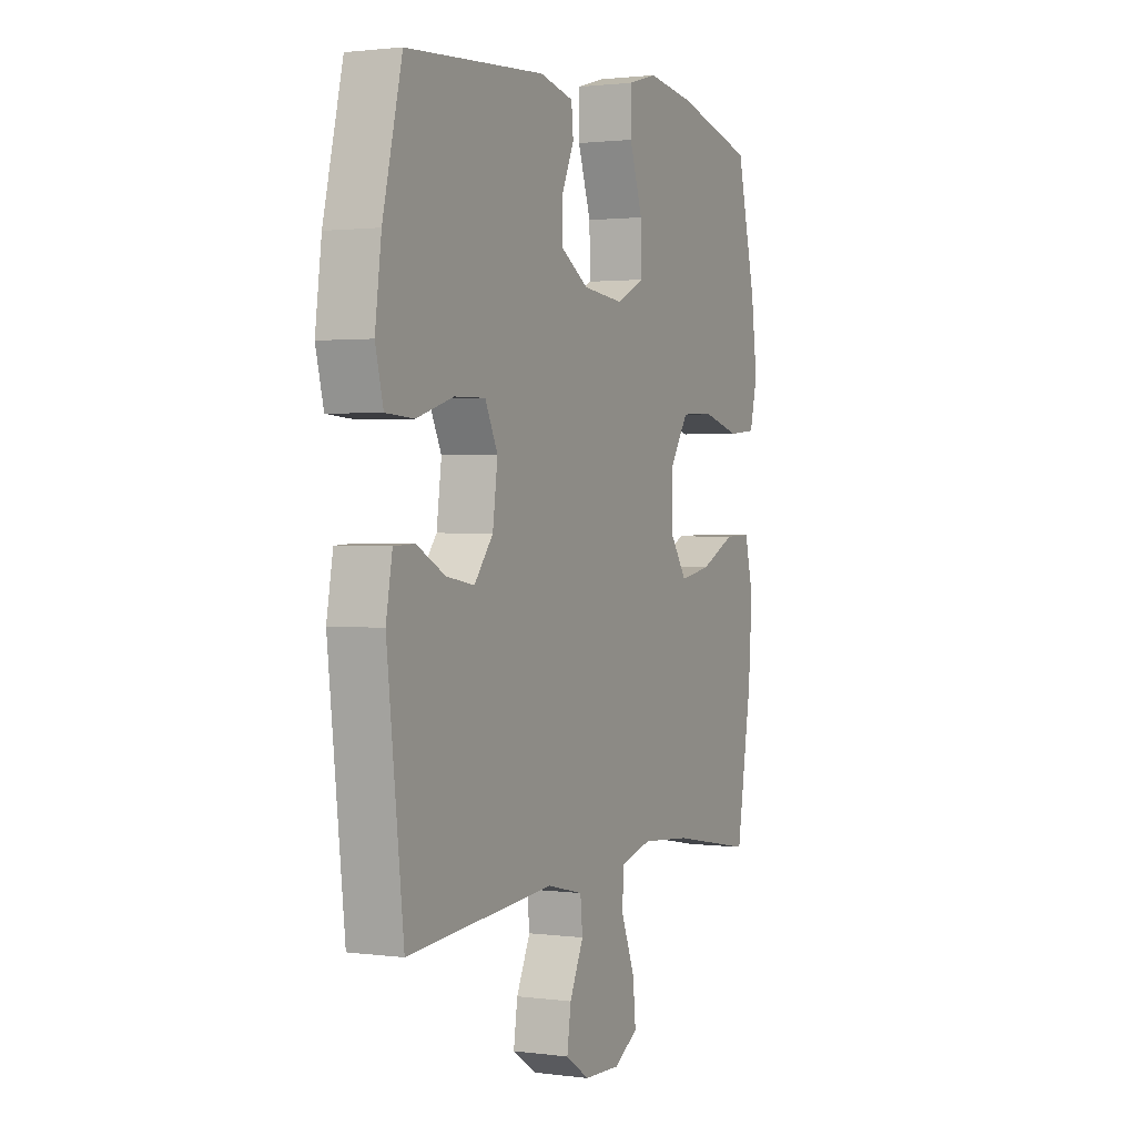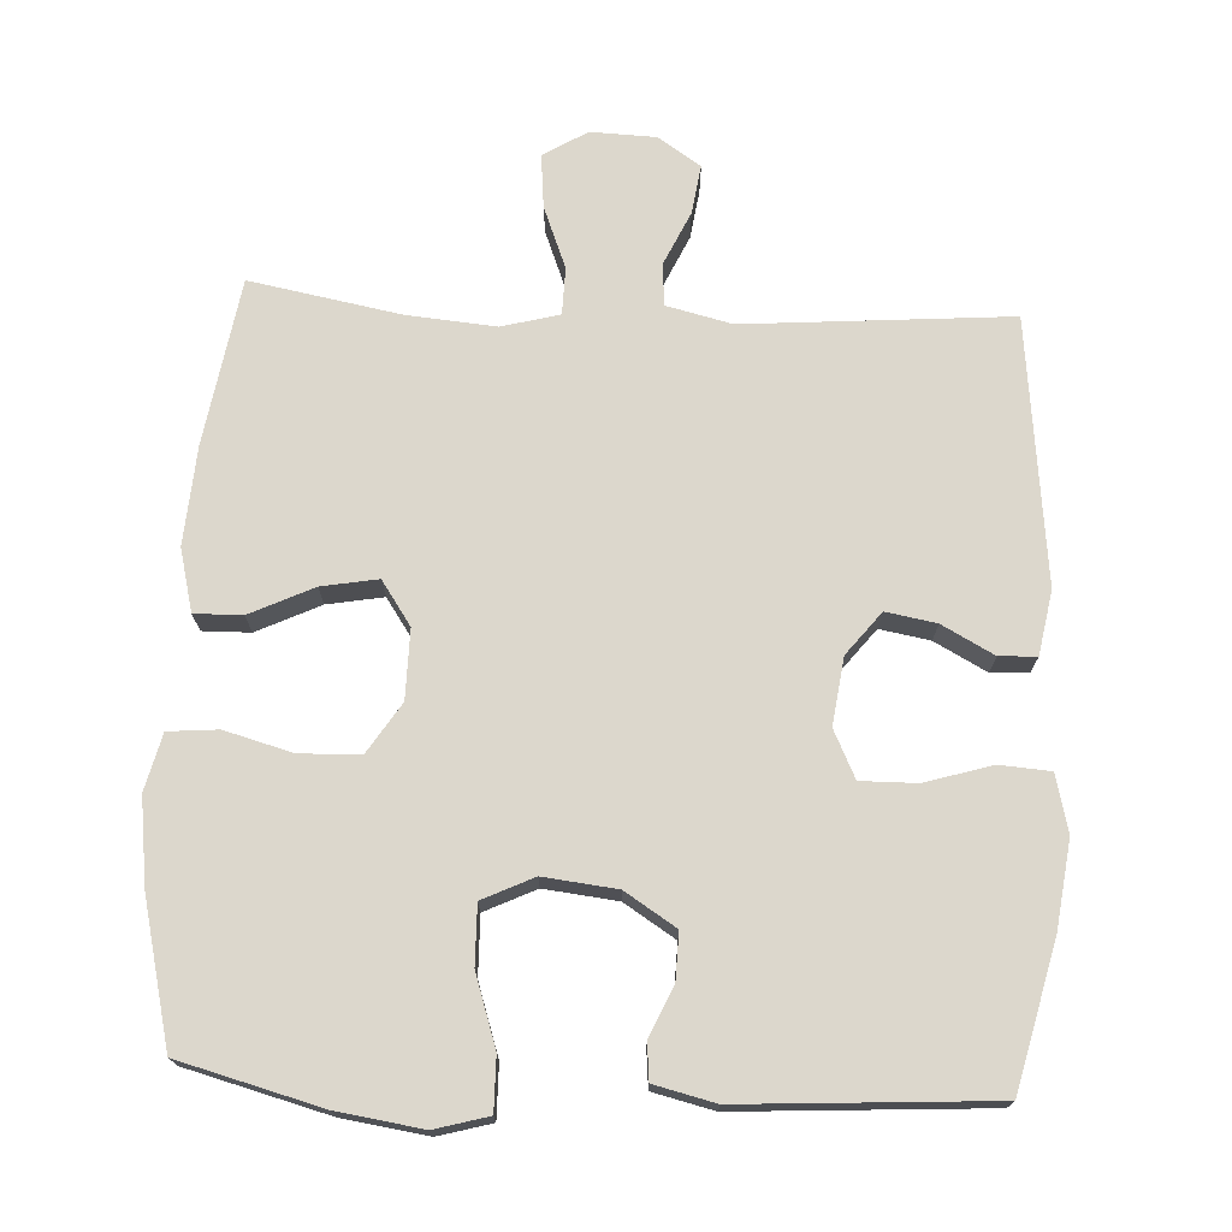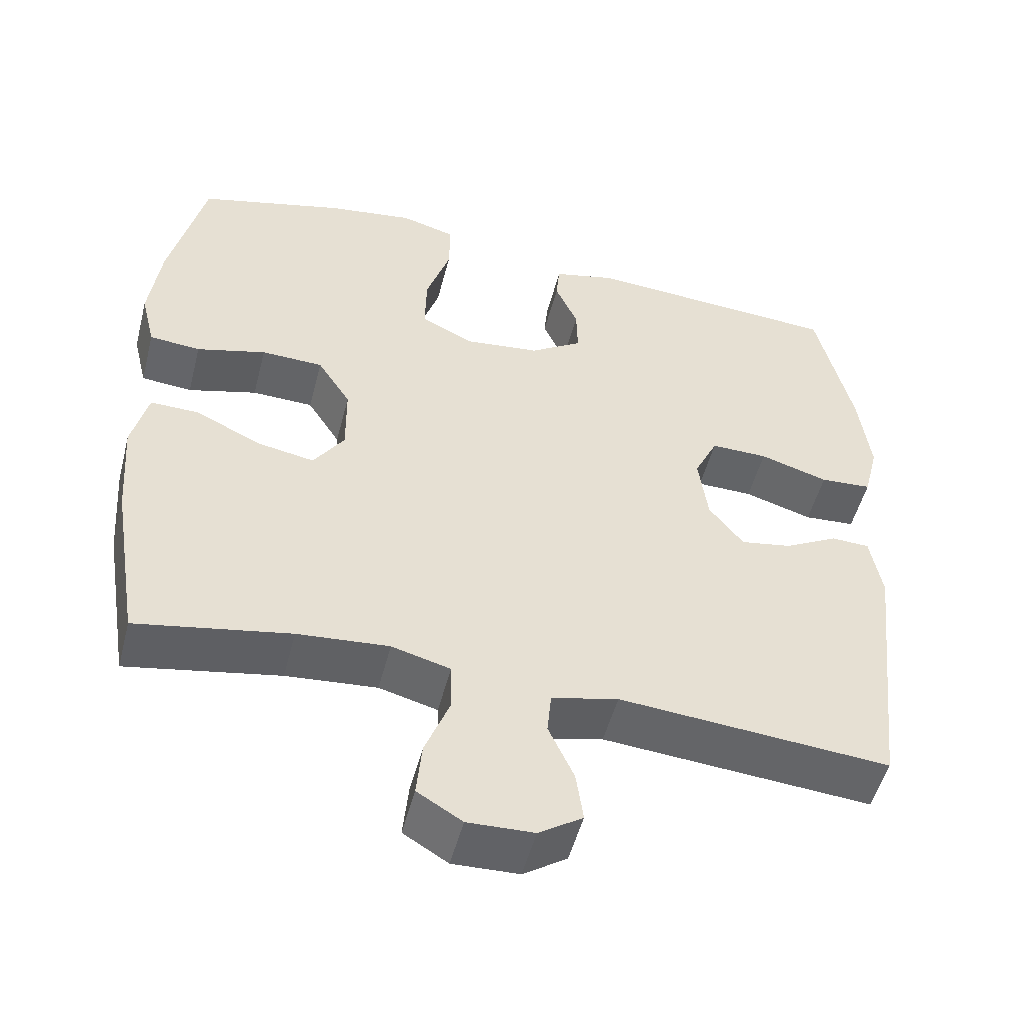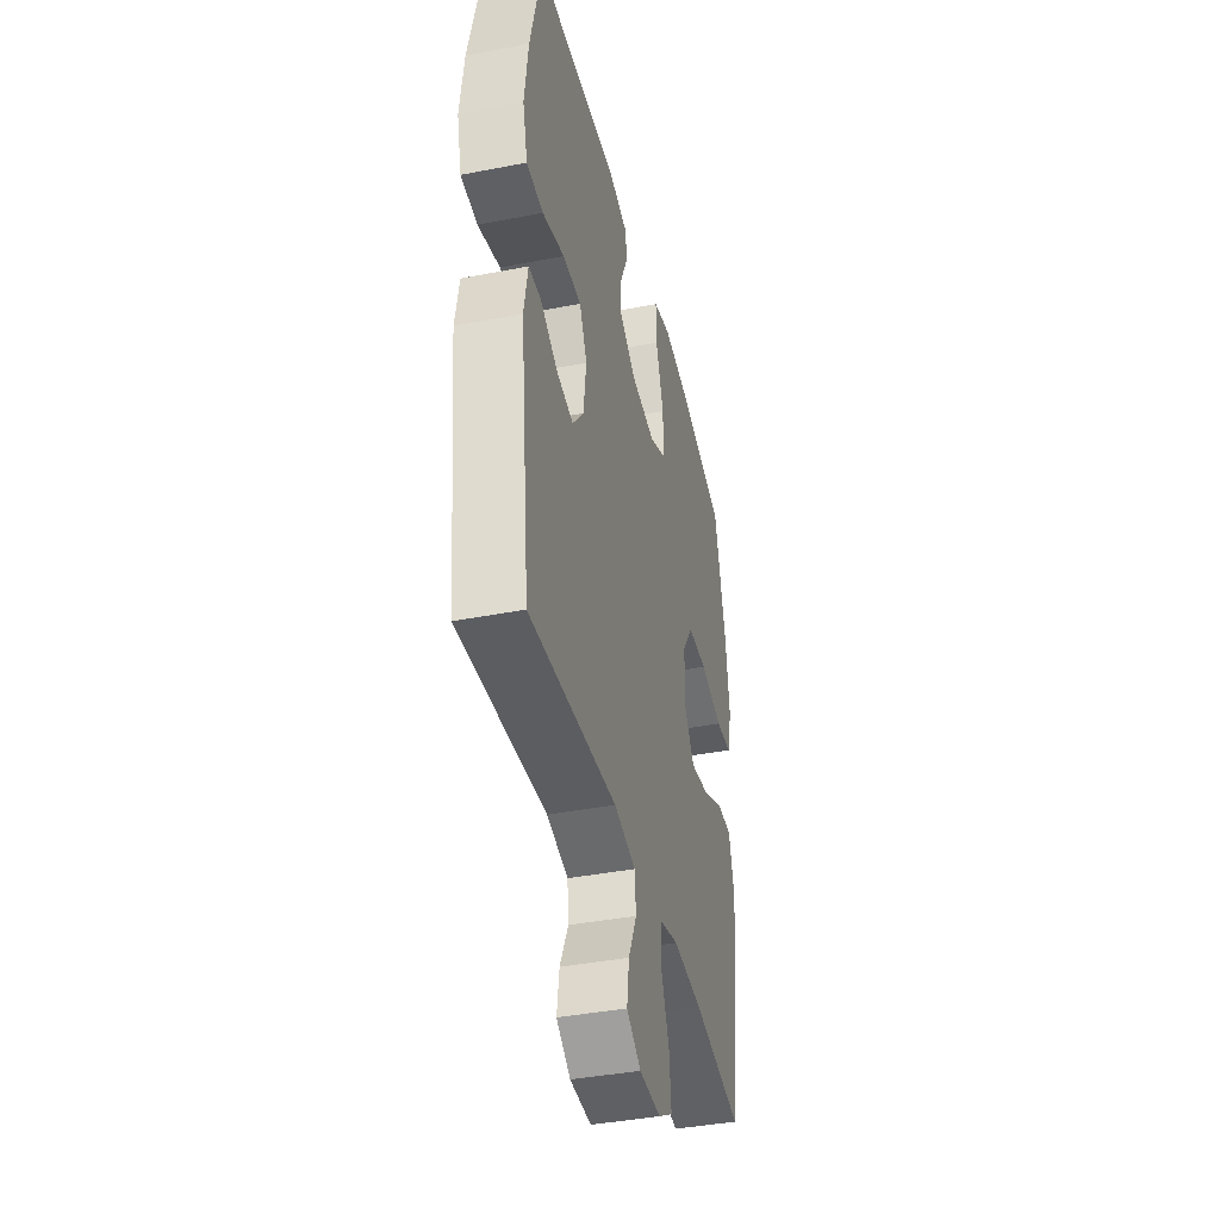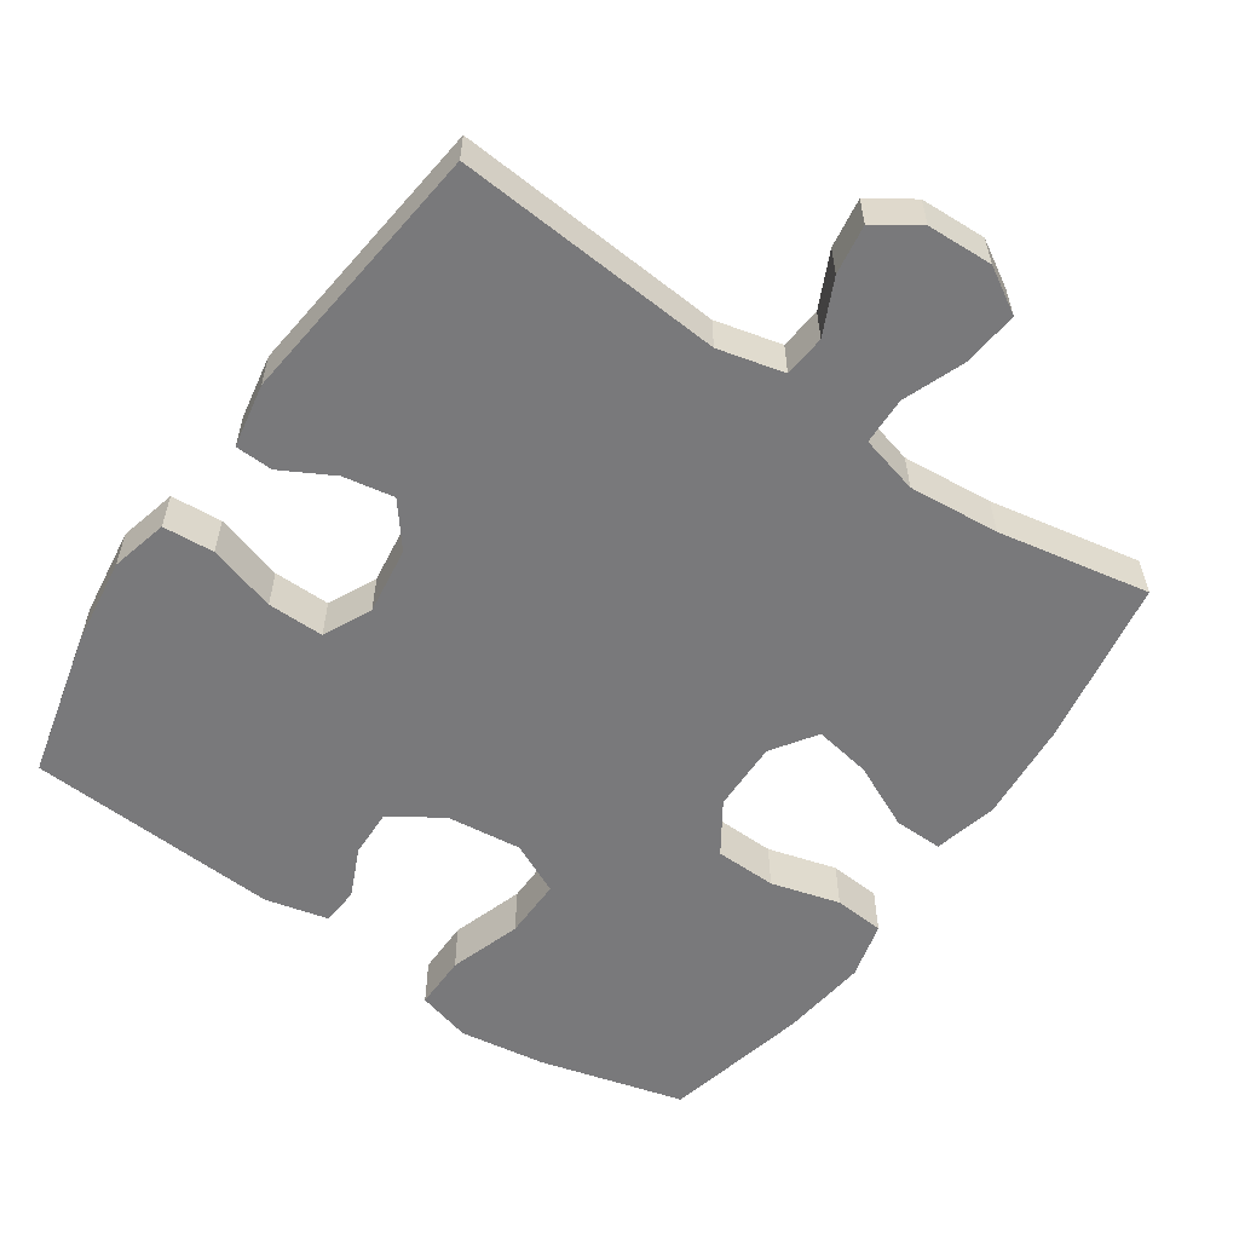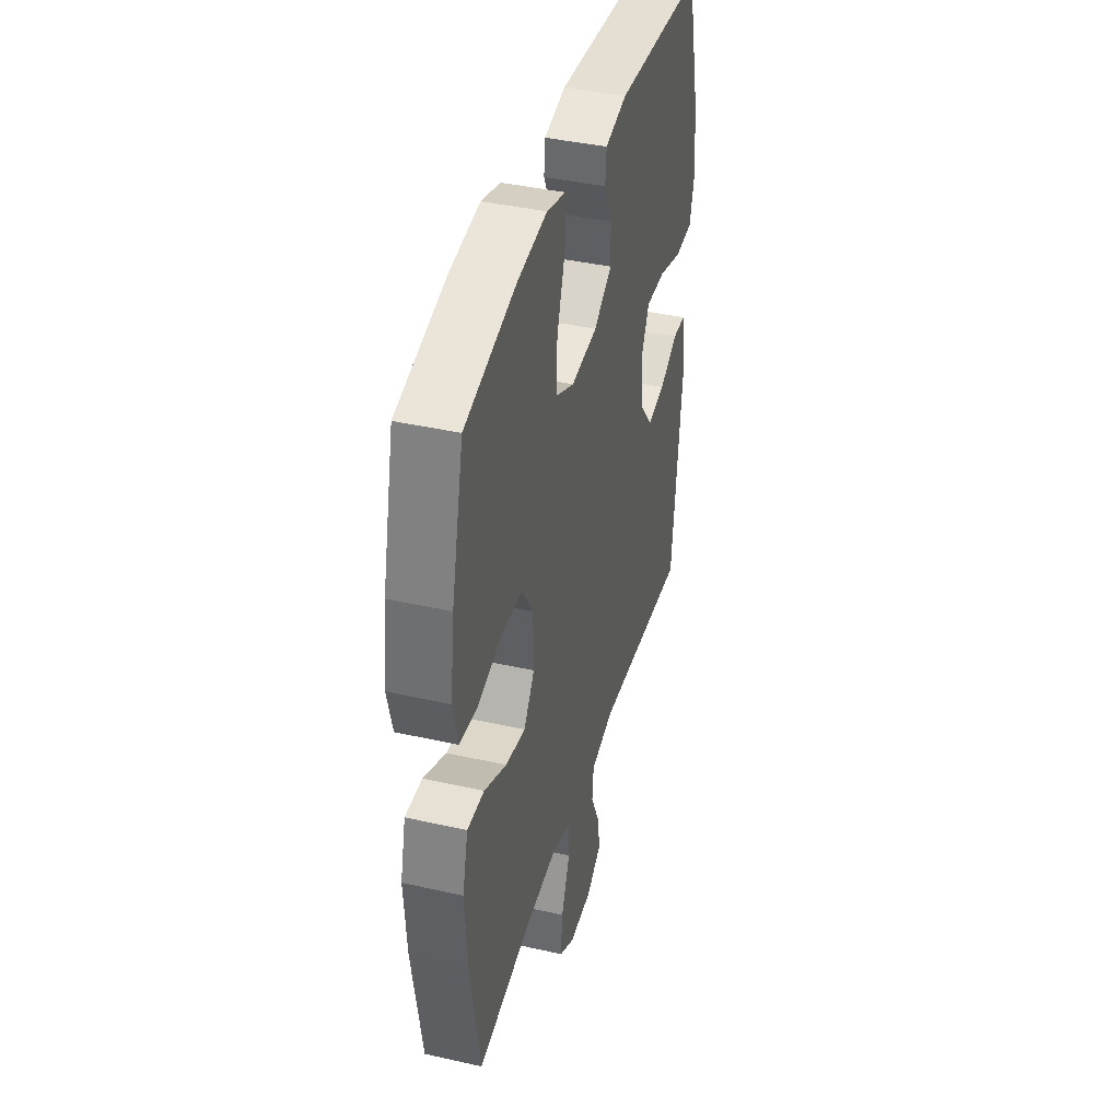
<metadata>
{"format":"obj","ext":"obj","renderer":"f3d","projection":"perspective","resolution":1024,"background":"white","views":[{"elev":1.6,"azim":115.4,"up":"+Z"},{"elev":72.9,"azim":2.9,"up":"+Y"},{"elev":-51.0,"azim":-14.4,"up":"+Z"},{"elev":-40.2,"azim":103.5,"up":"+Z"},{"elev":-57.9,"azim":145.7,"up":"+Y"},{"elev":40.2,"azim":-74.4,"up":"+Z"}]}
</metadata>
<code>
o path640
v -0.5464 0.0375 0.3234
v -0.5619 0.0375 0.2042
v -0.5425 0.0375 0.1258
v -0.4735 0.0375 0.1199
v -0.3798 0.0375 0.1453
v -0.2961 0.0375 0.1428
v -0.2514 0.0375 0.07304
v -0.2504 0.0375 -0.02286
v -0.292 0.0375 -0.08365
v -0.3701 0.0375 -0.06969
v -0.458 0.0375 -0.02786
v -0.5243 0.0375 -0.02664
v -0.5461 0.0375 -0.1132
v -0.5362 0.0375 -0.2497
v -0.4988 0.0375 -0.4797
v -0.2908 0.0375 -0.4418
v -0.1669 0.0375 -0.4314
v -0.08721 0.0375 -0.4524
v -0.08571 0.0375 -0.5176
v -0.1196 0.0375 -0.6034
v -0.1269 0.0375 -0.6779
v -0.06595 0.0375 -0.7146
v 0.02402 0.0375 -0.7114
v 0.08347 0.0375 -0.6722
v 0.07368 0.0375 -0.6042
v 0.03899 0.0375 -0.529
v 0.04455 0.0375 -0.4717
v 0.135 0.0375 -0.4501
v 0.5029 0.0375 -0.4797
v 0.5443 0.0375 -0.1127
v 0.5284 0.0375 -0.02427
v 0.4765 0.0375 -0.0222
v 0.4043 0.0375 -0.06066
v 0.3346 0.0375 -0.07292
v 0.2877 0.0375 -0.01335
v 0.2753 0.0375 0.07927
v 0.307 0.0375 0.1451
v 0.3843 0.0375 0.1441
v 0.477 0.0375 0.1161
v 0.5471 0.0375 0.121
v 0.567 0.0375 0.2
v 0.5513 0.0375 0.3207
v 0.5029 0.0375 0.5222
v 0.1561 0.0375 0.5439
v 0.07132 0.0375 0.5238
v 0.06645 0.0375 0.4727
v 0.097 0.0375 0.4045
v 0.09854 0.0375 0.3389
v 0.02777 0.0375 0.294
v -0.07416 0.0375 0.2827
v -0.145 0.0375 0.3166
v -0.1433 0.0375 0.3984
v -0.1106 0.0375 0.4965
v -0.1096 0.0375 0.5705
v -0.1838 0.0375 0.5912
v -0.301 0.0375 0.5742
v -0.4988 0.0375 0.5222
v -0.5464 -0.0375 0.3234
v -0.5619 -0.0375 0.2042
v -0.5425 -0.0375 0.1258
v -0.4735 -0.0375 0.1199
v -0.3798 -0.0375 0.1453
v -0.2961 -0.0375 0.1428
v -0.2514 -0.0375 0.07304
v -0.2504 -0.0375 -0.02286
v -0.292 -0.0375 -0.08365
v -0.3701 -0.0375 -0.06969
v -0.458 -0.0375 -0.02786
v -0.5243 -0.0375 -0.02664
v -0.5461 -0.0375 -0.1132
v -0.5362 -0.0375 -0.2497
v -0.4988 -0.0375 -0.4797
v -0.2908 -0.0375 -0.4418
v -0.1669 -0.0375 -0.4314
v -0.08721 -0.0375 -0.4524
v -0.08571 -0.0375 -0.5176
v -0.1196 -0.0375 -0.6034
v -0.1269 -0.0375 -0.6779
v -0.06595 -0.0375 -0.7146
v 0.02402 -0.0375 -0.7114
v 0.08347 -0.0375 -0.6722
v 0.07368 -0.0375 -0.6042
v 0.03899 -0.0375 -0.529
v 0.04455 -0.0375 -0.4717
v 0.135 -0.0375 -0.4501
v 0.5029 -0.0375 -0.4797
v 0.5443 -0.0375 -0.1127
v 0.5284 -0.0375 -0.02427
v 0.4765 -0.0375 -0.0222
v 0.4043 -0.0375 -0.06066
v 0.3346 -0.0375 -0.07292
v 0.2877 -0.0375 -0.01335
v 0.2753 -0.0375 0.07927
v 0.307 -0.0375 0.1451
v 0.3843 -0.0375 0.1441
v 0.477 -0.0375 0.1161
v 0.5471 -0.0375 0.121
v 0.567 -0.0375 0.2
v 0.5513 -0.0375 0.3207
v 0.5029 -0.0375 0.5222
v 0.1561 -0.0375 0.5439
v 0.07132 -0.0375 0.5238
v 0.06645 -0.0375 0.4727
v 0.097 -0.0375 0.4045
v 0.09854 -0.0375 0.3389
v 0.02777 -0.0375 0.294
v -0.07416 -0.0375 0.2827
v -0.145 -0.0375 0.3166
v -0.1433 -0.0375 0.3984
v -0.1106 -0.0375 0.4965
v -0.1096 -0.0375 0.5705
v -0.1838 -0.0375 0.5912
v -0.301 -0.0375 0.5742
v -0.4988 -0.0375 0.5222
v -0.5464 0.0375 0.3234
v -0.5619 0.0375 0.2042
v -0.5425 0.0375 0.1258
v -0.5425 0.0375 0.1258
v -0.5243 0.0375 -0.02664
v -0.5243 0.0375 -0.02664
v -0.5461 0.0375 -0.1132
v -0.5362 0.0375 -0.2497
v -0.4735 0.0375 0.1199
v -0.458 0.0375 -0.02786
v -0.4988 0.0375 0.5222
v -0.4988 0.0375 0.5222
v -0.4988 0.0375 -0.4797
v -0.4988 0.0375 -0.4797
v -0.3798 0.0375 0.1453
v -0.3701 0.0375 -0.06969
v -0.301 0.0375 0.5742
v -0.2908 0.0375 -0.4418
v -0.2961 0.0375 0.1428
v -0.292 0.0375 -0.08365
v -0.292 0.0375 -0.08365
v -0.1838 0.0375 0.5912
v -0.2514 0.0375 0.07304
v -0.2504 0.0375 -0.02286
v -0.1669 0.0375 -0.4314
v -0.1096 0.0375 0.5705
v -0.1096 0.0375 0.5705
v -0.145 0.0375 0.3166
v -0.145 0.0375 0.3166
v -0.1433 0.0375 0.3984
v -0.08721 0.0375 -0.4524
v -0.08721 0.0375 -0.4524
v -0.07416 0.0375 0.2827
v -0.1106 0.0375 0.4965
v -0.1196 0.0375 -0.6034
v -0.1269 0.0375 -0.6779
v -0.1269 0.0375 -0.6779
v -0.06595 0.0375 -0.7146
v -0.08571 0.0375 -0.5176
v 0.02777 0.0375 0.294
v 0.02402 0.0375 -0.7114
v 0.08347 0.0375 -0.6722
v 0.08347 0.0375 -0.6722
v 0.09854 0.0375 0.3389
v 0.03899 0.0375 -0.529
v 0.04455 0.0375 -0.4717
v 0.04455 0.0375 -0.4717
v 0.07368 0.0375 -0.6042
v 0.135 0.0375 -0.4501
v 0.07132 0.0375 0.5238
v 0.07132 0.0375 0.5238
v 0.06645 0.0375 0.4727
v 0.097 0.0375 0.4045
v 0.1561 0.0375 0.5439
v 0.2877 0.0375 -0.01335
v 0.2753 0.0375 0.07927
v 0.307 0.0375 0.1451
v 0.307 0.0375 0.1451
v 0.3346 0.0375 -0.07292
v 0.3346 0.0375 -0.07292
v 0.3843 0.0375 0.1441
v 0.4043 0.0375 -0.06066
v 0.477 0.0375 0.1161
v 0.4765 0.0375 -0.0222
v 0.5029 0.0375 0.5222
v 0.5029 0.0375 0.5222
v 0.5029 0.0375 -0.4797
v 0.5029 0.0375 -0.4797
v 0.5284 0.0375 -0.02427
v 0.5284 0.0375 -0.02427
v 0.5471 0.0375 0.121
v 0.5471 0.0375 0.121
v 0.5513 0.0375 0.3207
v 0.5443 0.0375 -0.1127
v 0.567 0.0375 0.2
v -0.5464 -0.0375 0.3234
v -0.5619 -0.0375 0.2042
v -0.5425 -0.0375 0.1258
v -0.5425 -0.0375 0.1258
v -0.5243 -0.0375 -0.02664
v -0.5243 -0.0375 -0.02664
v -0.5461 -0.0375 -0.1132
v -0.5362 -0.0375 -0.2497
v -0.4735 -0.0375 0.1199
v -0.458 -0.0375 -0.02786
v -0.4988 -0.0375 0.5222
v -0.4988 -0.0375 0.5222
v -0.4988 -0.0375 -0.4797
v -0.4988 -0.0375 -0.4797
v -0.3798 -0.0375 0.1453
v -0.3701 -0.0375 -0.06969
v -0.301 -0.0375 0.5742
v -0.2908 -0.0375 -0.4418
v -0.2961 -0.0375 0.1428
v -0.292 -0.0375 -0.08365
v -0.292 -0.0375 -0.08365
v -0.1838 -0.0375 0.5912
v -0.2514 -0.0375 0.07304
v -0.2504 -0.0375 -0.02286
v -0.1669 -0.0375 -0.4314
v -0.1096 -0.0375 0.5705
v -0.1096 -0.0375 0.5705
v -0.145 -0.0375 0.3166
v -0.145 -0.0375 0.3166
v -0.1433 -0.0375 0.3984
v -0.08721 -0.0375 -0.4524
v -0.08721 -0.0375 -0.4524
v -0.07416 -0.0375 0.2827
v -0.1106 -0.0375 0.4965
v -0.1196 -0.0375 -0.6034
v -0.1269 -0.0375 -0.6779
v -0.1269 -0.0375 -0.6779
v -0.06595 -0.0375 -0.7146
v -0.08571 -0.0375 -0.5176
v 0.02777 -0.0375 0.294
v 0.02402 -0.0375 -0.7114
v 0.08347 -0.0375 -0.6722
v 0.08347 -0.0375 -0.6722
v 0.09854 -0.0375 0.3389
v 0.03899 -0.0375 -0.529
v 0.04455 -0.0375 -0.4717
v 0.04455 -0.0375 -0.4717
v 0.07368 -0.0375 -0.6042
v 0.135 -0.0375 -0.4501
v 0.07132 -0.0375 0.5238
v 0.07132 -0.0375 0.5238
v 0.06645 -0.0375 0.4727
v 0.097 -0.0375 0.4045
v 0.1561 -0.0375 0.5439
v 0.2877 -0.0375 -0.01335
v 0.2753 -0.0375 0.07927
v 0.307 -0.0375 0.1451
v 0.307 -0.0375 0.1451
v 0.3346 -0.0375 -0.07292
v 0.3346 -0.0375 -0.07292
v 0.3843 -0.0375 0.1441
v 0.4043 -0.0375 -0.06066
v 0.477 -0.0375 0.1161
v 0.4765 -0.0375 -0.0222
v 0.5029 -0.0375 0.5222
v 0.5029 -0.0375 0.5222
v 0.5029 -0.0375 -0.4797
v 0.5029 -0.0375 -0.4797
v 0.5284 -0.0375 -0.02427
v 0.5284 -0.0375 -0.02427
v 0.5471 -0.0375 0.121
v 0.5471 -0.0375 0.121
v 0.5513 -0.0375 0.3207
v 0.5443 -0.0375 -0.1127
v 0.567 -0.0375 0.2
f 237 230 231
f 215 211 223
f 214 209 207
f 245 213 244
f 204 208 217
f 263 248 256
f 224 234 228
f 207 197 202
f 211 206 223
f 234 224 237
f 213 238 244
f 230 237 224
f 254 246 262
f 222 212 229
f 217 208 222
f 200 190 206
f 233 246 254
f 253 263 258
f 222 208 212
f 220 235 238
f 256 248 238
f 244 238 248
f 251 263 253
f 197 205 196
f 206 190 219
f 227 224 225
f 207 209 197
f 194 196 199
f 204 191 198
f 248 263 251
f 220 228 235
f 262 246 250
f 239 241 243
f 224 227 230
f 209 220 213
f 199 196 205
f 198 191 192
f 233 254 242
f 209 214 220
f 213 220 238
f 229 213 245
f 242 243 241
f 205 197 209
f 243 242 254
f 212 213 229
f 264 250 252
f 264 252 260
f 262 250 264
f 190 204 217
f 235 228 234
f 223 206 219
f 229 245 246
f 191 204 190
f 229 246 233
f 219 190 217
f 1 2 59 58
f 2 118 193 59
f 120 13 70 195
f 13 14 71 70
f 3 4 61 60
f 11 12 69 68
f 126 1 58 201
f 14 128 203 71
f 4 5 62 61
f 10 11 68 67
f 56 57 114 113
f 15 16 73 72
f 5 6 63 62
f 135 10 67 210
f 55 56 113 112
f 6 7 64 63
f 8 9 66 65
f 16 17 74 73
f 7 8 65 64
f 141 55 112 216
f 143 52 109 218
f 17 146 221 74
f 50 51 108 107
f 53 54 111 110
f 52 53 110 109
f 20 151 226 77
f 21 22 79 78
f 19 20 77 76
f 18 19 76 75
f 49 50 107 106
f 22 23 80 79
f 23 157 232 80
f 48 49 106 105
f 26 161 236 83
f 25 26 83 82
f 24 25 82 81
f 27 28 85 84
f 165 46 103 240
f 46 47 104 103
f 44 45 102 101
f 47 48 105 104
f 35 36 93 92
f 36 172 247 93
f 174 35 92 249
f 37 38 95 94
f 33 34 91 90
f 38 39 96 95
f 32 33 90 89
f 180 44 101 255
f 28 182 257 85
f 184 32 89 259
f 39 186 261 96
f 42 43 100 99
f 30 31 88 87
f 29 30 87 86
f 41 42 99 98
f 40 41 98 97
f 162 156 155
f 140 148 136
f 139 132 134
f 170 169 138
f 129 142 133
f 188 181 173
f 149 153 159
f 132 127 122
f 136 148 131
f 159 162 149
f 138 169 163
f 155 149 162
f 179 187 171
f 147 154 137
f 142 147 133
f 125 131 115
f 158 179 171
f 178 183 188
f 147 137 133
f 145 163 160
f 181 163 173
f 169 173 163
f 176 178 188
f 122 121 130
f 131 144 115
f 152 150 149
f 132 122 134
f 119 124 121
f 129 123 116
f 173 176 188
f 145 160 153
f 187 175 171
f 164 168 166
f 149 155 152
f 134 138 145
f 124 130 121
f 123 117 116
f 158 167 179
f 134 145 139
f 138 163 145
f 154 170 138
f 167 166 168
f 130 134 122
f 168 179 167
f 137 154 138
f 189 177 175
f 189 185 177
f 187 189 175
f 115 142 129
f 160 159 153
f 148 144 131
f 154 171 170
f 116 115 129
f 154 158 171
f 144 142 115

</code>
